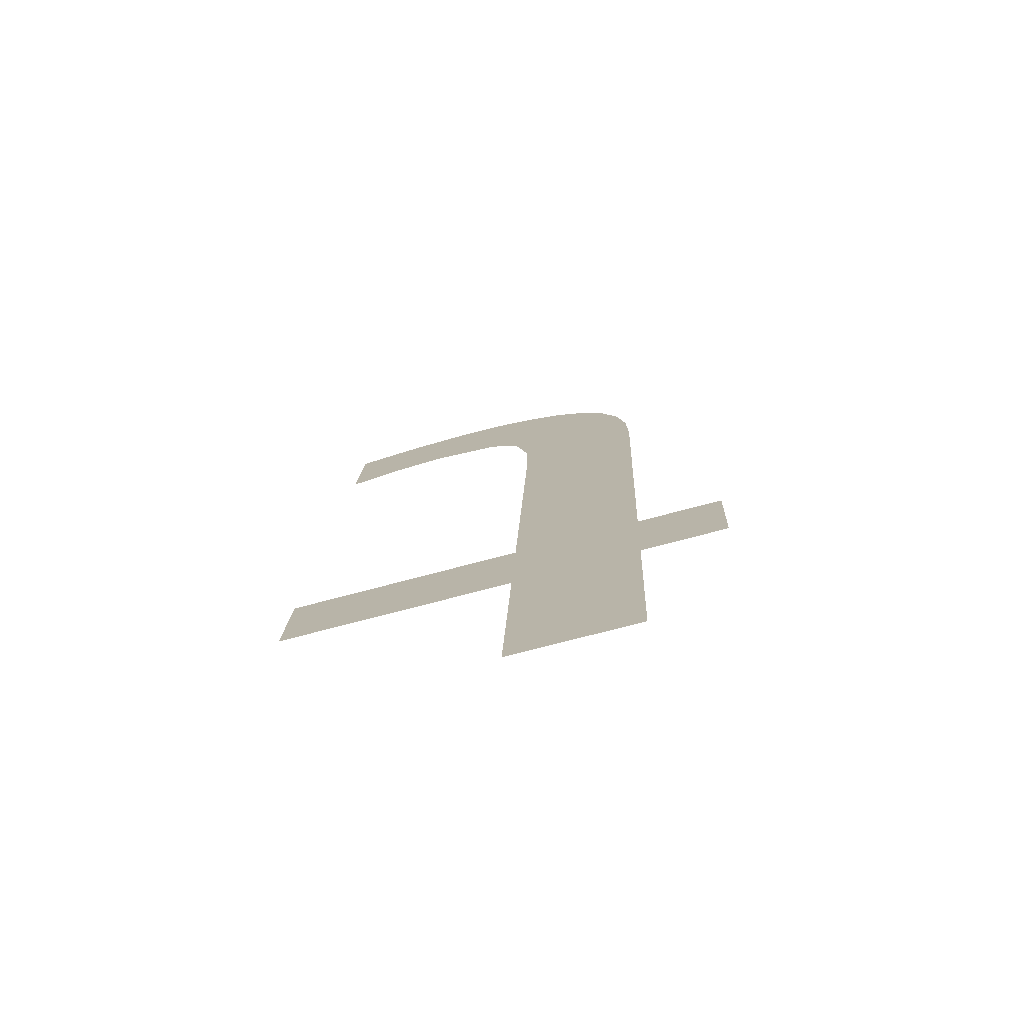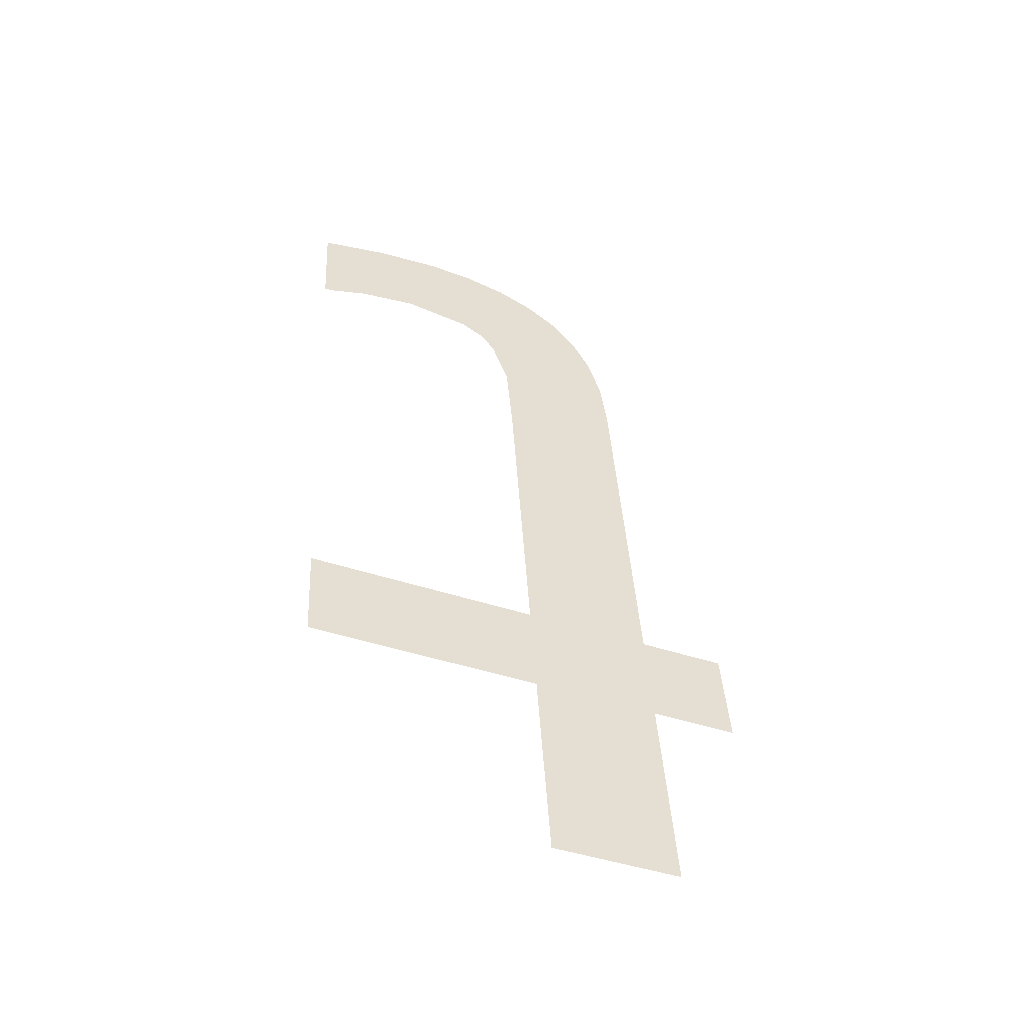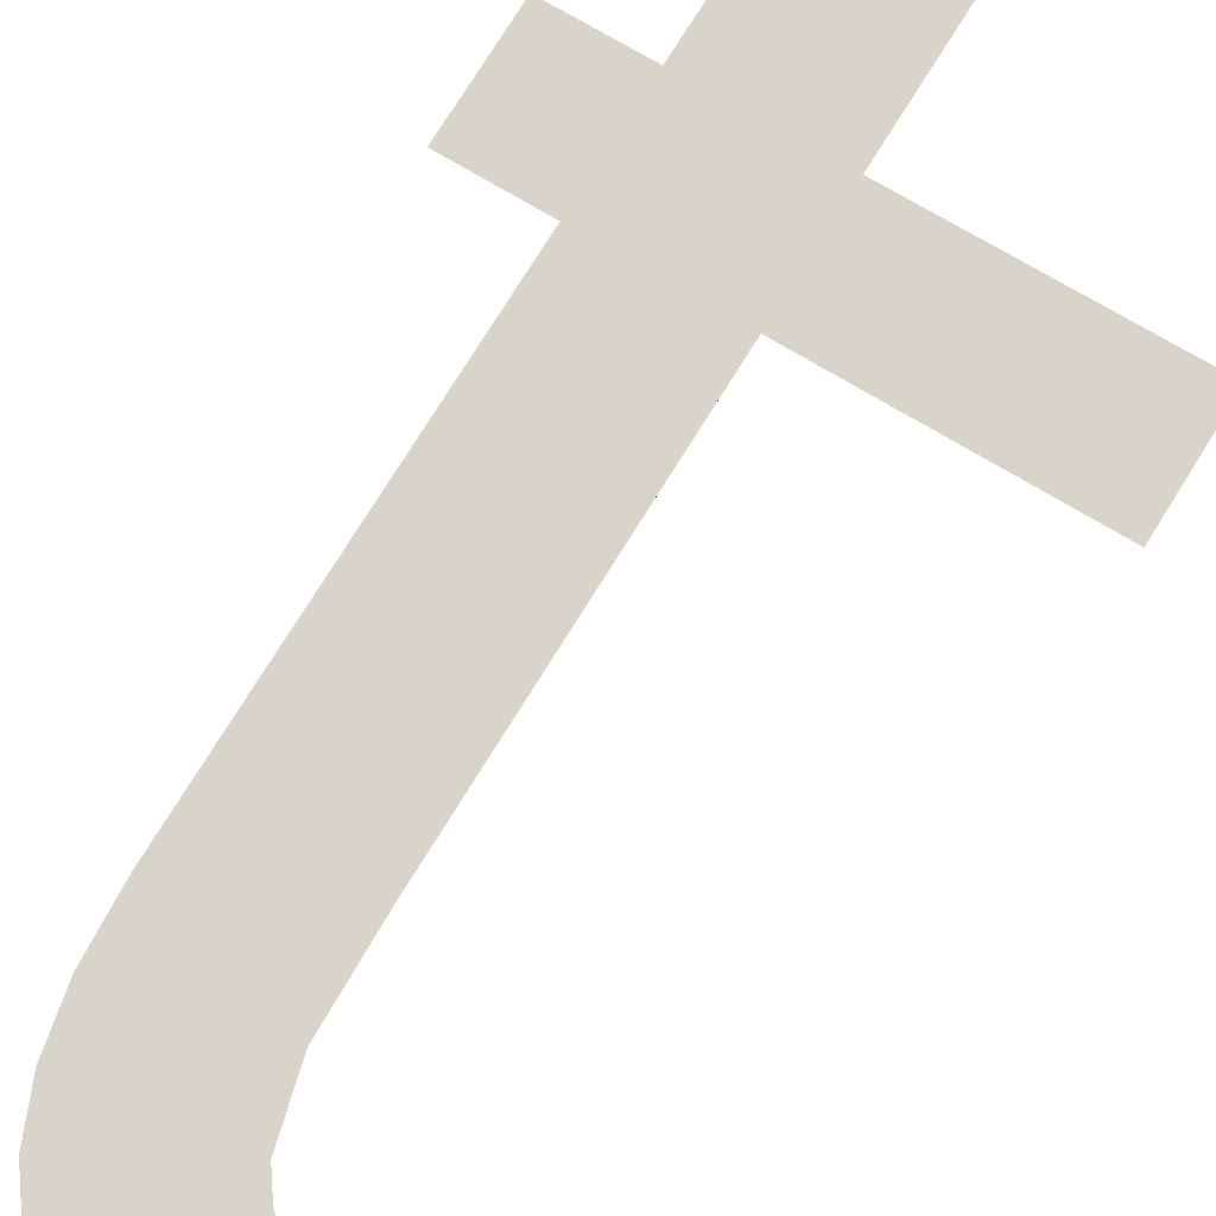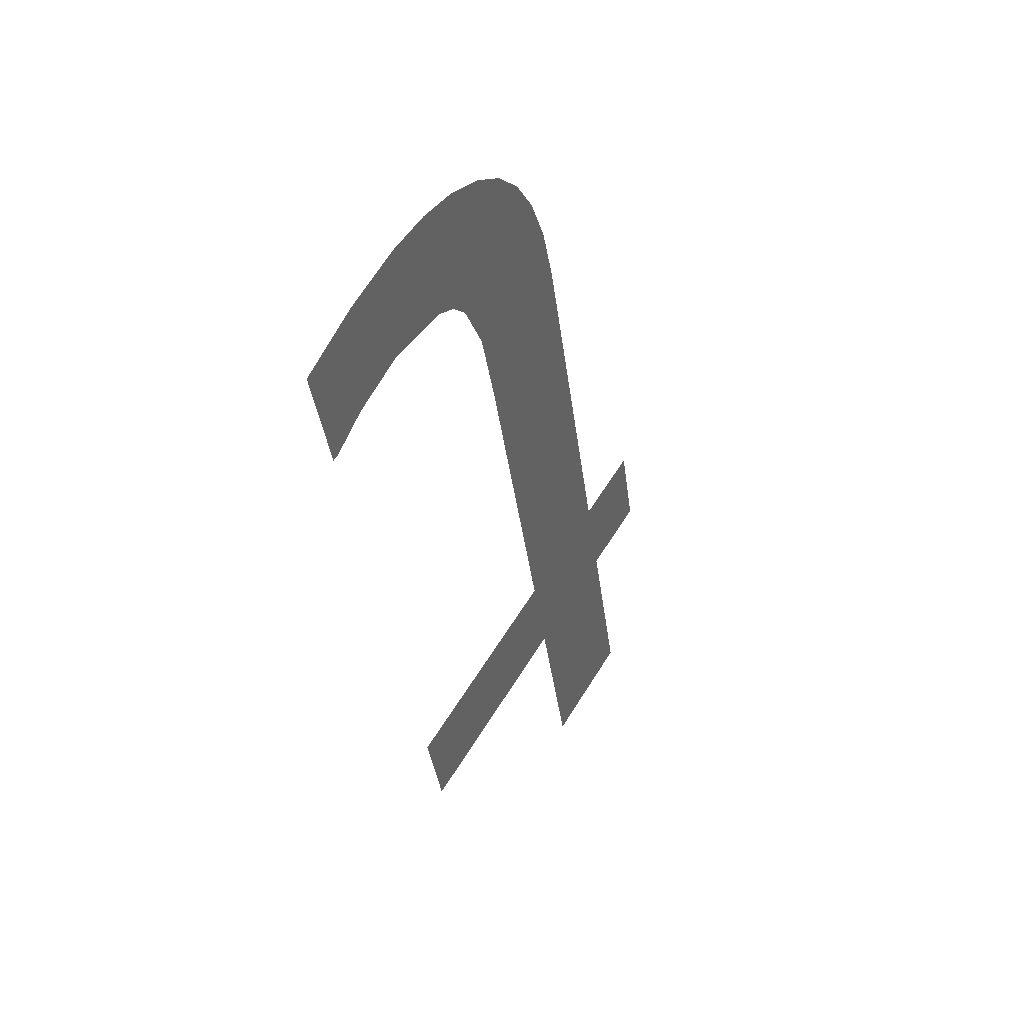
<metadata>
{"format":"obj","ext":"obj","renderer":"f3d","projection":"perspective","resolution":1024,"background":"white","views":[{"elev":-67.3,"azim":-164.5,"up":"+Z"},{"elev":-45.3,"azim":159.0,"up":"+Z"},{"elev":66.8,"azim":32.3,"up":"+Y"},{"elev":58.3,"azim":121.1,"up":"+Z"}]}
</metadata>
<code>
o mesh92/mesh92-geometry#mesh92-geometry
v -0.6228 -0.1423 0.4076
v -0.6288 -0.1427 0.4103
v -0.6288 -0.1423 0.4076
v -0.6228 -0.1427 0.4103
v -0.6288 -0.1441 0.4195
v -0.6288 -0.1415 0.4021
v -0.6298 -0.1451 0.4265
v -0.6306 -0.145 0.4258
v -0.6288 -0.1451 0.4269
v -0.6313 -0.1449 0.4249
v -0.6288 -0.1444 0.4218
v -0.6317 -0.1447 0.4239
v -0.6277 -0.1452 0.4272
v -0.632 -0.1445 0.4226
v -0.6284 -0.1446 0.4233
v -0.6321 -0.1443 0.421
v -0.628 -0.1447 0.4238
v -0.6321 -0.1427 0.4103
v -0.6274 -0.1447 0.4242
v -0.6321 -0.1423 0.4076
v -0.6264 -0.1452 0.4273
v -0.6321 -0.1415 0.4021
v -0.6343 -0.1427 0.4103
v -0.6256 -0.1448 0.4245
v -0.6343 -0.1423 0.4076
v -0.6247 -0.1452 0.4272
v -0.6241 -0.1447 0.4242
v -0.6228 -0.1451 0.4268
v -0.623 -0.1447 0.4238
v -0.6228 -0.1447 0.4238
f 1 2 3
f 2 1 4
f 3 2 1
f 4 1 2
f 5 3 2
f 2 3 5
f 5 6 3
f 3 6 5
f 7 6 5
f 5 6 7
f 8 6 7
f 7 6 8
f 7 5 9
f 9 5 7
f 10 6 8
f 8 6 10
f 9 5 11
f 11 5 9
f 12 6 10
f 10 6 12
f 9 11 13
f 13 11 9
f 14 6 12
f 12 6 14
f 13 11 15
f 15 11 13
f 16 6 14
f 14 6 16
f 13 15 17
f 17 15 13
f 18 6 16
f 16 6 18
f 13 17 19
f 19 17 13
f 20 6 18
f 18 6 20
f 13 19 21
f 21 19 13
f 6 20 22
f 22 20 6
f 23 20 18
f 18 20 23
f 21 19 24
f 24 19 21
f 20 23 25
f 25 23 20
f 21 24 26
f 26 24 21
f 26 24 27
f 27 24 26
f 26 27 28
f 28 27 26
f 28 27 29
f 29 27 28
f 28 29 30
f 30 29 28

</code>
